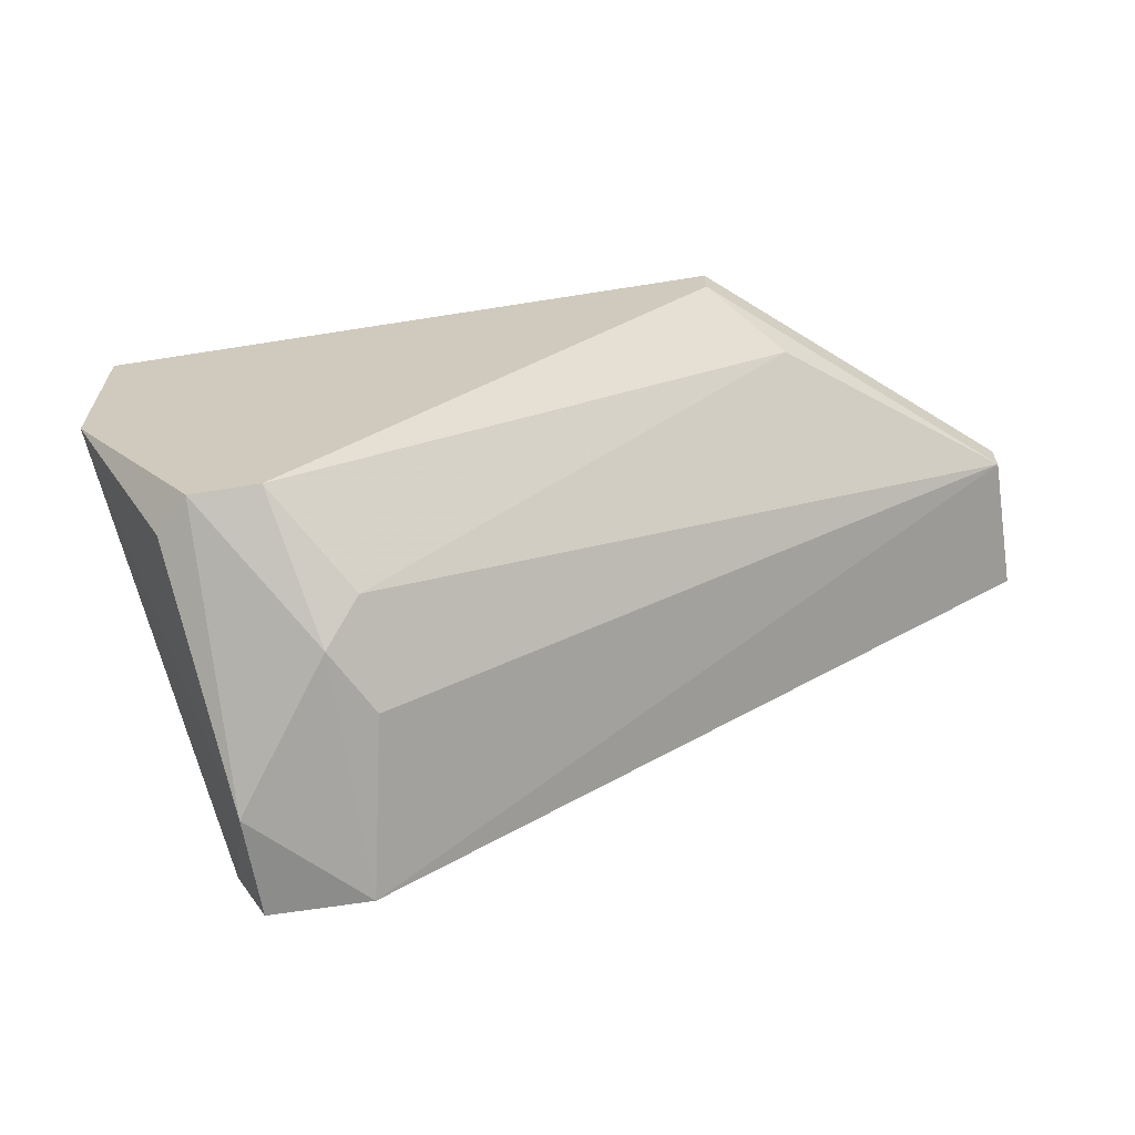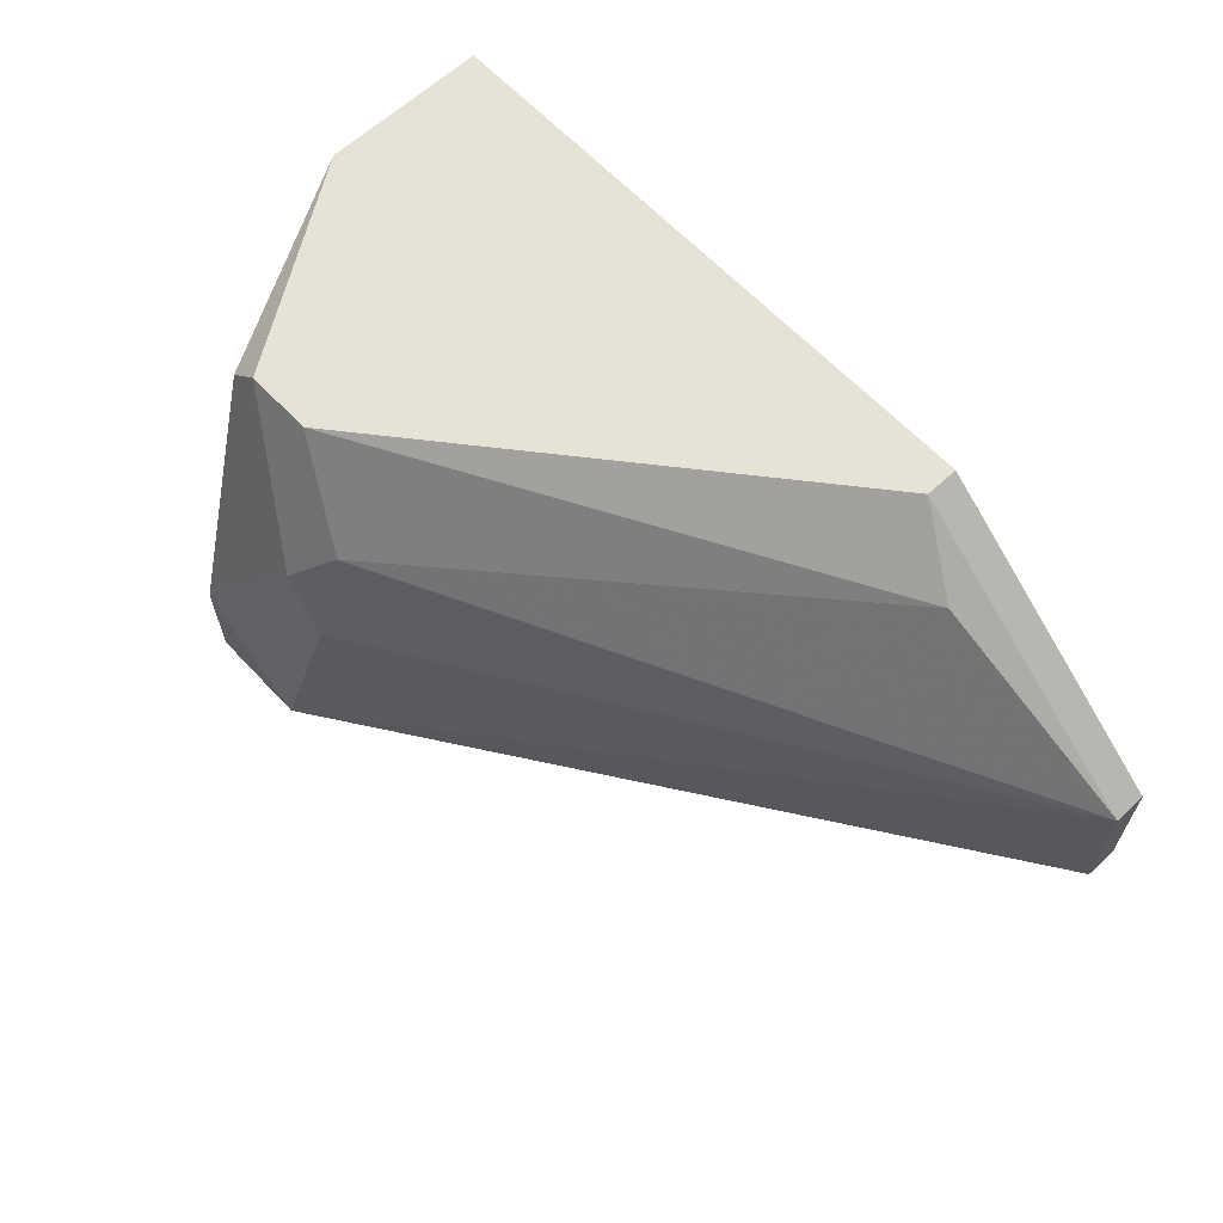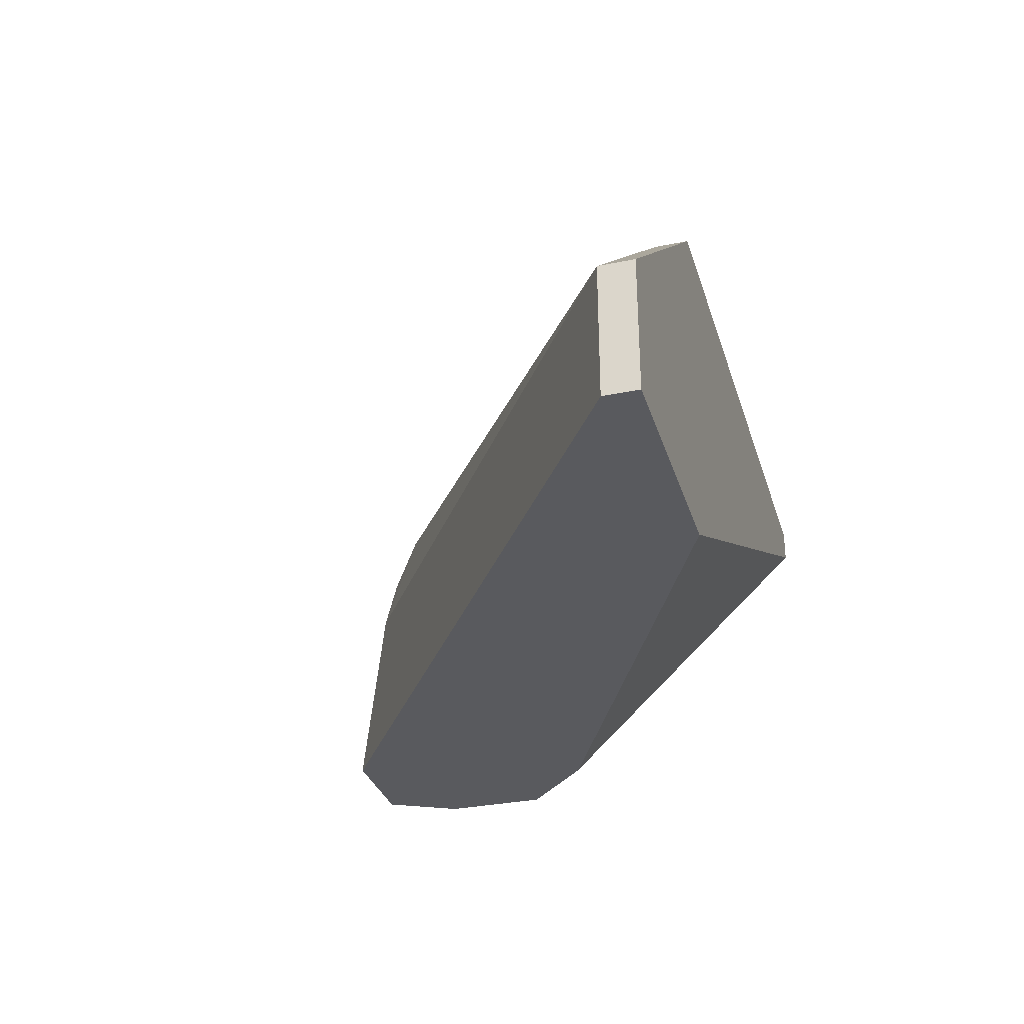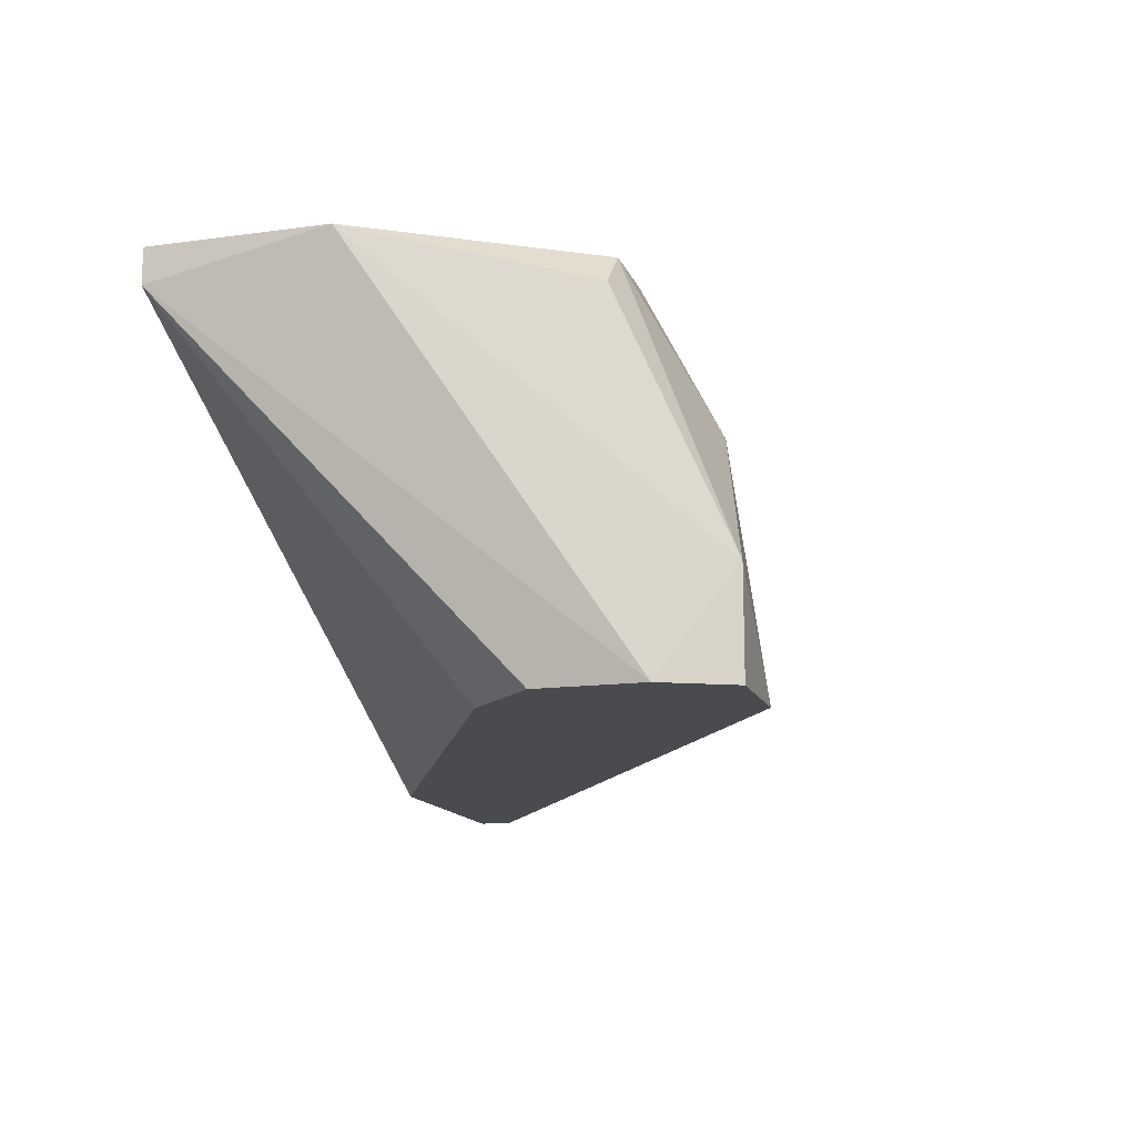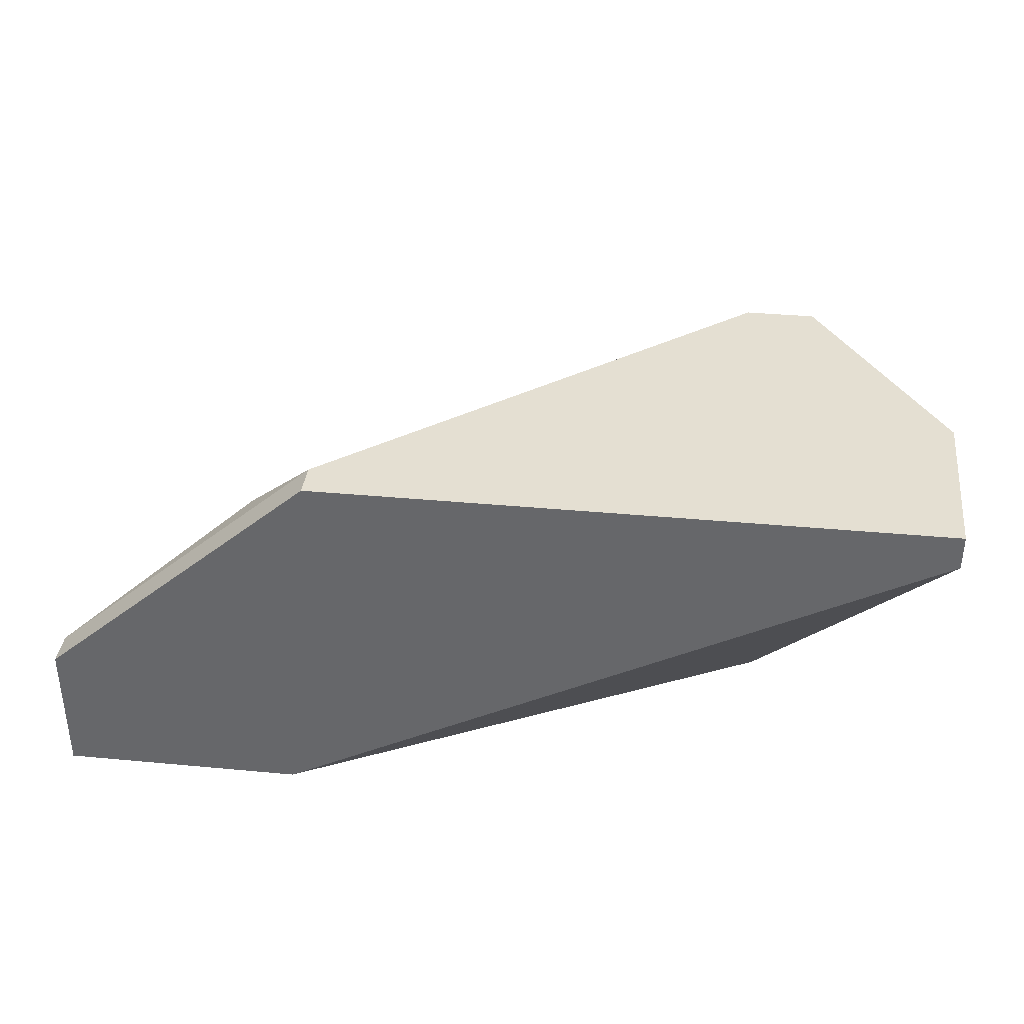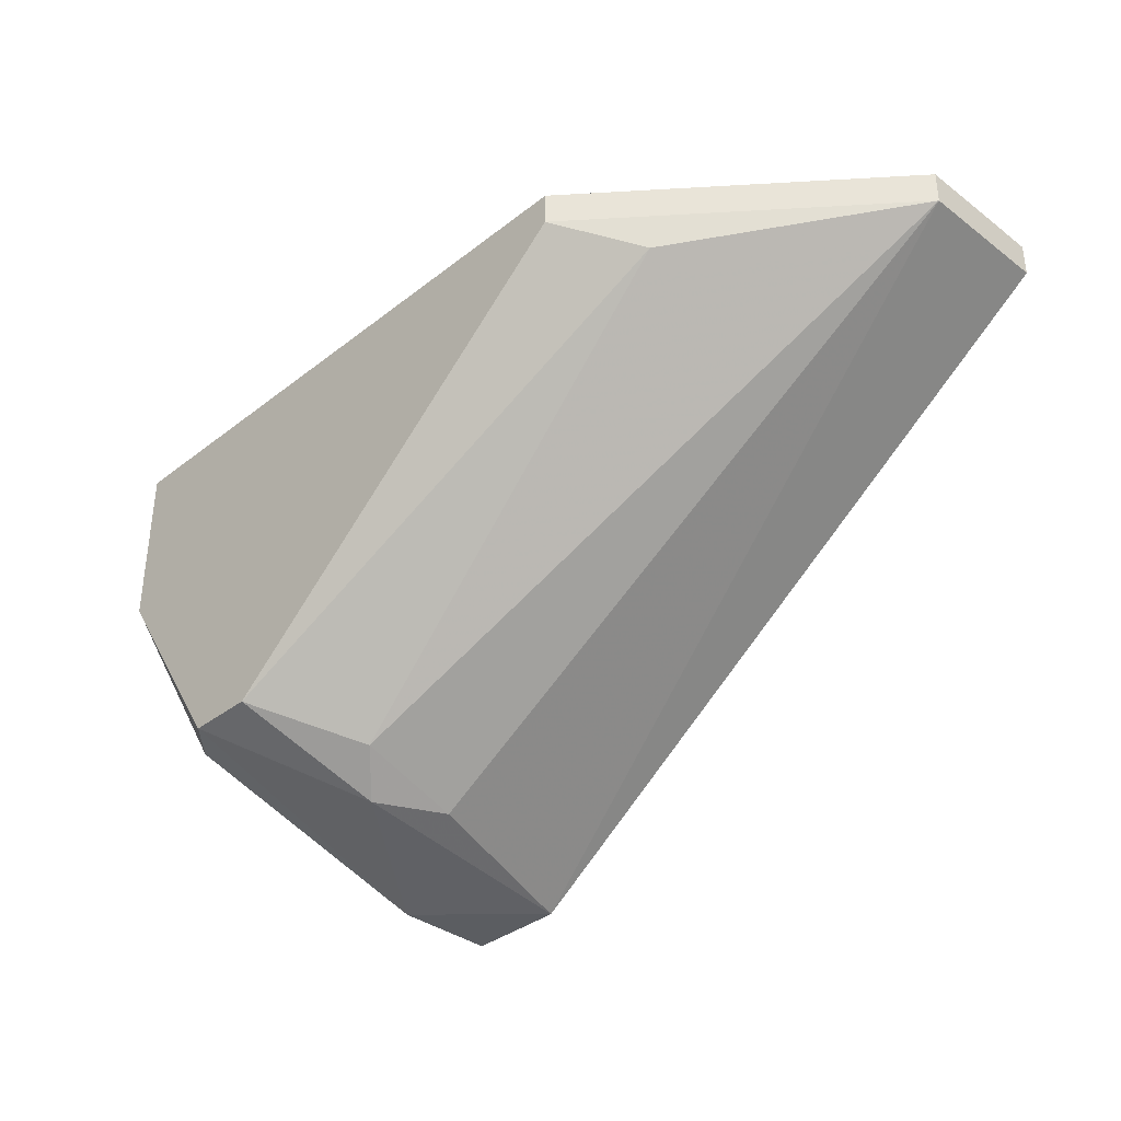
<metadata>
{"format":"obj","ext":"obj","renderer":"f3d","projection":"perspective","resolution":1024,"background":"white","views":[{"elev":-64.1,"azim":-170.9,"up":"+Z"},{"elev":63.1,"azim":-133.1,"up":"+Y"},{"elev":-31.8,"azim":-73.8,"up":"+Y"},{"elev":-14.2,"azim":106.7,"up":"+Y"},{"elev":36.9,"azim":6.9,"up":"+Y"},{"elev":-35.9,"azim":-134.5,"up":"+Z"}]}
</metadata>
<code>
v 0.054 0.008167 -0.03945
v 0.054 -0.002632 -0.04053
v 0.054 -0.002632 -0.03729
v 0.02916 0.001688 -0.02865
v 0.02916 0.001688 -0.02757
v 0.02916 -0.002632 -0.02865
v 0.02916 -0.002632 -0.02757
v 0.04967 0.004927 -0.04161
v 0.04967 -0.002632 -0.04269
v 0.05292 0.009247 -0.03945
v 0.05292 0.000608 -0.04269
v 0.05292 -0.002632 -0.04269
v 0.0378 0.009247 -0.02865
v 0.0378 0.009247 -0.02757
v 0.04859 0.006006 -0.04053
v 0.04859 0.002769 -0.04161
v 0.05184 -0.002632 -0.03513
v 0.03672 -0.002632 -0.02757
v 0.05076 0.009247 -0.03945
v 0.03564 0.007086 -0.02973
v 0.05724 0.009247 -0.02757
v 0.05724 0.009247 -0.03297
v 0.05724 0.008167 -0.02757
f 1 11 10
f 21 19 14
f 6 9 3
f 21 14 18
f 6 3 18
f 9 6 4
f 3 9 12
f 19 21 22
f 21 18 23
f 22 21 23
f 18 3 17
f 23 18 17
f 3 23 17
f 18 14 5
f 4 6 5
f 14 4 5
f 19 8 15
f 20 19 15
f 4 20 15
f 9 4 16
f 8 9 16
f 4 15 16
f 15 8 16
f 9 8 11
f 12 9 11
f 1 22 11
f 11 22 2
f 3 12 2
f 23 3 2
f 22 23 2
f 12 11 2
f 6 18 7
f 18 5 7
f 5 6 7
f 14 19 13
f 4 14 13
f 19 20 13
f 20 4 13
f 8 19 10
f 19 22 10
f 22 1 10
f 11 8 10

</code>
